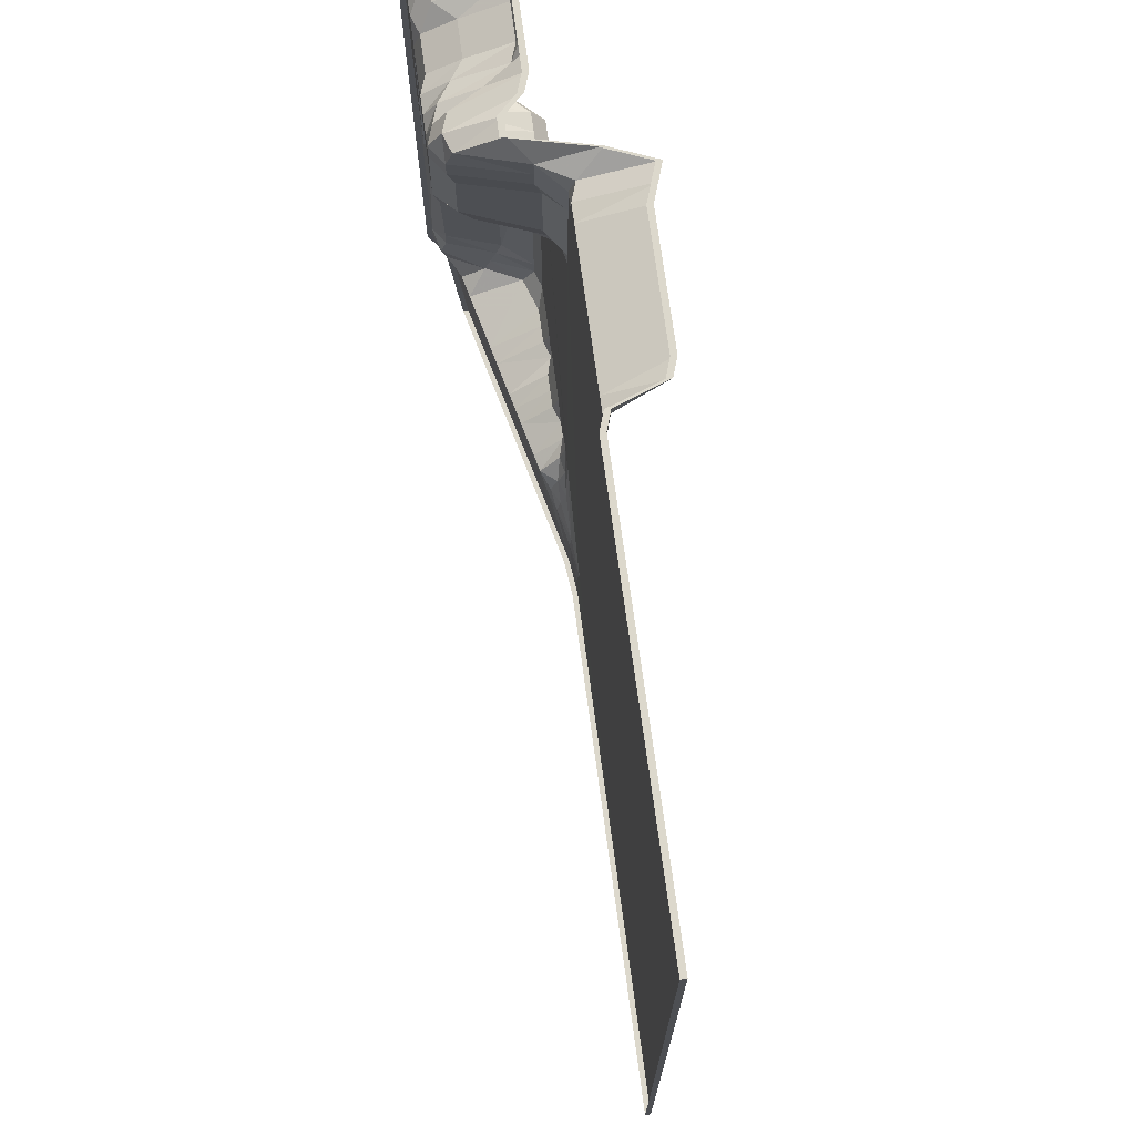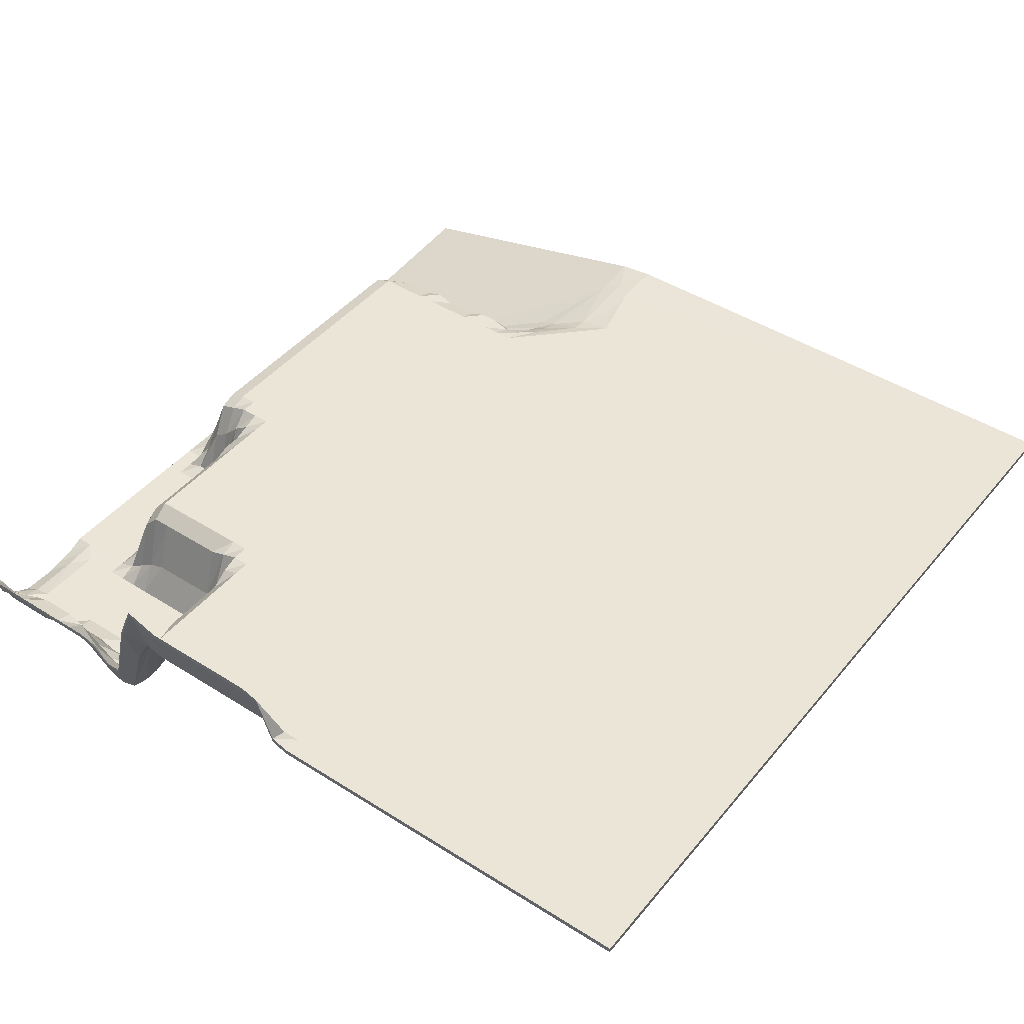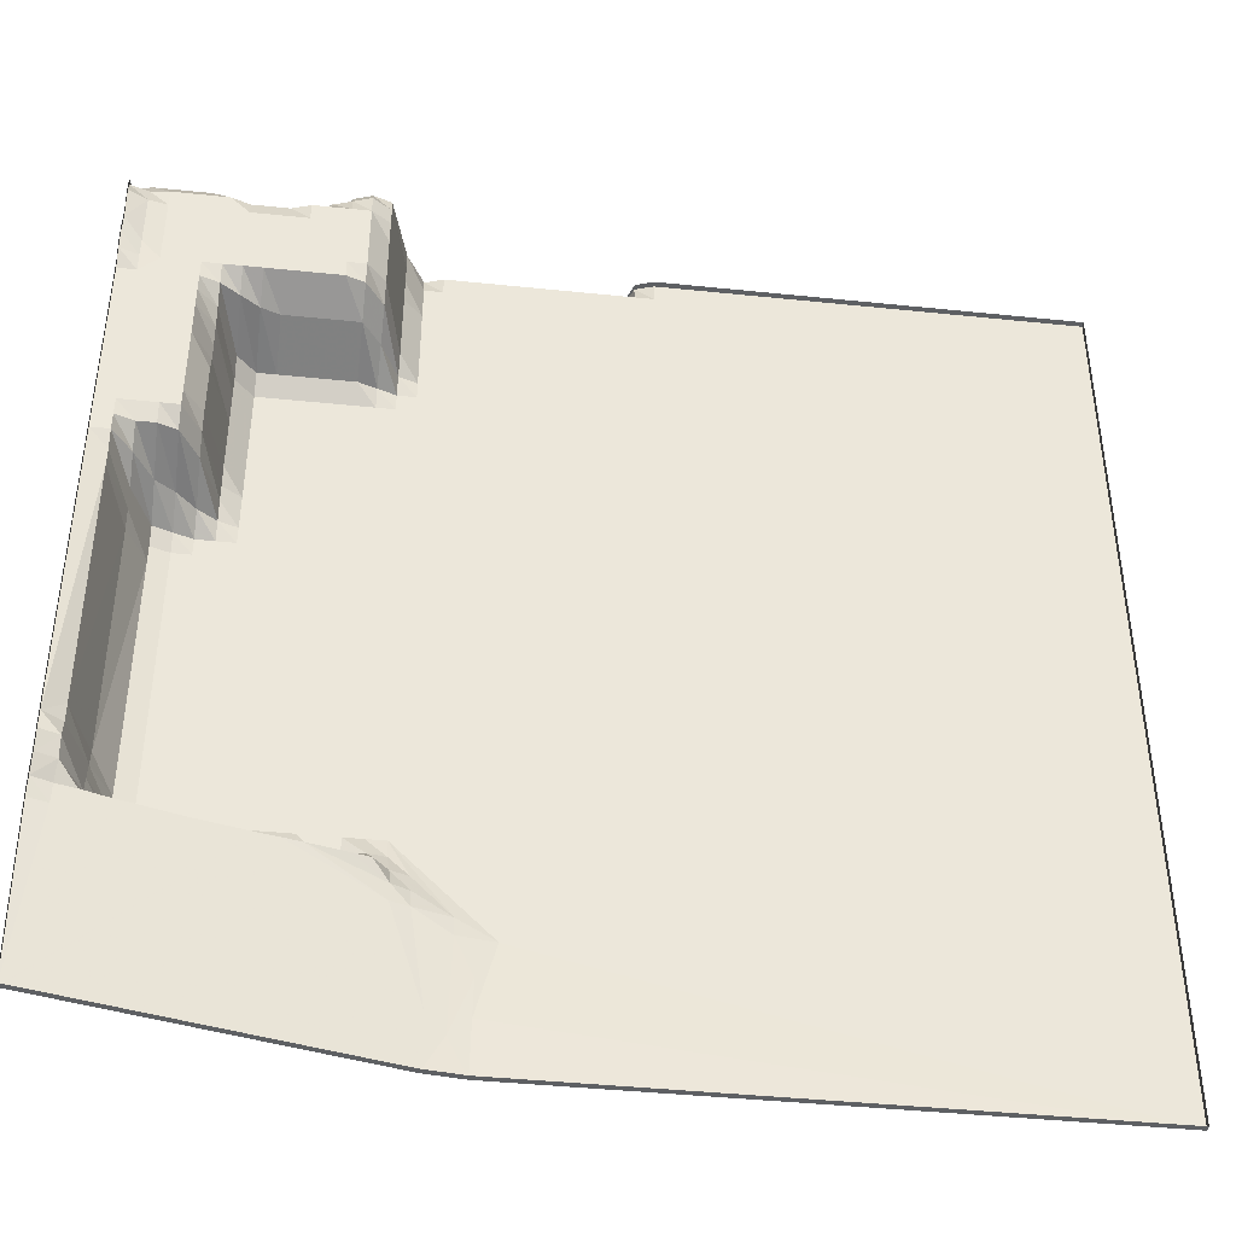
<metadata>
{"format":"obj","ext":"obj","renderer":"f3d","projection":"perspective","resolution":1024,"background":"white","views":[{"elev":72.7,"azim":82.3,"up":"+Z"},{"elev":44.4,"azim":36.5,"up":"+Y"},{"elev":-42.3,"azim":-7.1,"up":"+Z"}]}
</metadata>
<code>
g ter_lod_018
v -3.822 -2.823 11.8
v -3.822 -2.823 10.2
v -3.022 -1.45 11
v -3.022 -1.725 11.8
v -2.222 1.02 11
v -3.022 -1.45 10.2
v -2.222 1.02 11.8
v -1.422 1.844 11.8
v -1.422 1.295 12.6
v -2.222 0.4711 12.6
v -3.022 -2 12.6
v -3.022 -2.549 13.4
v -3.822 -2.823 12.6
v -3.822 -2.823 13.4
v -3.022 -1.725 9.398
v -2.222 1.02 9.398
v -1.422 1.844 6.198
v -2.222 1.02 6.998
v -3.022 -1.725 6.998
v -3.022 -1.45 6.198
v -3.822 -2.823 6.998
v -3.822 -2.823 6.198
v -2.222 1.295 6.198
v -2.222 1.295 5.398
v -3.022 -0.9015 5.398
v -2.222 1.569 4.598
v -3.822 -2.274 5.398
v 14.58 1.844 19.8
v 14.58 1.844 20.6
v 13.78 2.118 20.6
v 13.78 1.844 19.8
v 32.98 1.844 20.6
v 8.98 1.837 -13.8
v 32.98 1.844 -19.4
v 4.978 1.844 12.6
v 4.982 1.828 -9.803
v 7.412 1.674 -13.01
v 7.422 1.594 -13.82
v 5.887 1.201 -13.04
v 6.52 1.543 -16.98
v 5.82 1.648 -11.41
v 5.007 1.715 -10.61
v 5.082 1.363 -11.44
v 4.178 1.844 -9.802
v -1.422 1.844 3.798
v 4.178 1.844 11.8
v 4.178 1.844 12.6
v -1.422 1.844 4.598
v -1.422 1.844 6.198
v -2.222 1.295 5.398
v 3.378 1.844 11.8
v -1.422 1.844 11.8
v 3.378 1.844 -9.802
v 1.778 1.844 -9.802
v -3.022 1.844 2.998
v 2.578 1.844 -10.6
v -0.6217 1.295 12.6
v 2.578 1.295 12.6
v 4.241 1.57 -10.62
v 3.378 1.844 -10.6
v 4.464 0.6359 -11.49
v 3.378 1.569 12.6
v 1.778 1.569 -10.6
v 0.9783 1.569 -10.6
v 0.1783 1.569 -10.6
v -1.422 1.295 12.6
v -0.6217 1.844 -9.802
v -1.422 1.844 -9.802
v -3.822 1.844 -9.802
v -3.022 1.569 -10.6
v -4.622 1.02 -10.6
v -2.222 1.569 -10.6
v -1.422 1.569 -10.6
v -0.6217 1.844 -10.6
v -4.622 1.569 -9.802
v -4.622 1.569 -9.002
v -4.622 1.569 2.198
v -3.822 1.844 2.998
v -3.822 1.569 3.798
v -4.622 1.569 2.998
v -3.022 1.844 3.798
v -2.222 1.844 3.798
v -4.622 1.295 3.798
v -2.222 1.569 4.598
v -3.022 1.02 4.598
v -2.222 1.295 6.198
v -2.222 1.02 6.998
v -6.319 -1.861 -12.17
v -7.078 -1.487 -19.38
v -4.484 -1.483 -11.45
v -1.844 -0.8529 -11.52
v -7.12 -2.069 -12.17
v -5.487 -1.725 -11.38
v -6.306 -1.919 -11.37
v -6.222 -2.274 -10.6
v -7.099 -2.235 -11.38
v -7.045 -2.552 -10.59
v -6.222 -2.549 -9.802
v -7.022 -2.823 -9.802
v -1.025 -0.6589 -11.53
v 0.5521 -0.2867 -11.52
v 6.479 1.717 -19.37
v 1.31 -0.1085 -11.51
v 5.112 0.9435 -13.05
v 2.068 0.06958 -11.5
v 5.135 1.027 -12.25
v 5.867 1.387 -12.23
v 7.329 1.739 -17.79
v 8.134 1.889 -19.39
v 8.163 1.81 -17
v 8.187 1.757 -15.4
v 3.645 0.4418 -11.49
v 4.178 1.569 13.4
v 4.178 1.02 14.2
v 3.378 -1.45 14.2
v 3.378 -0.07795 13.4
v 4.178 1.844 12.6
v 3.378 -2 15
v 4.178 1.02 17.4
v 4.978 1.844 17.4
v 3.378 -2 17.4
v 2.578 -2.823 15
v 4.178 0.7456 18.2
v 2.578 -2.549 14.2
v 3.378 -2.274 18.2
v 4.178 0.7456 19
v 3.378 -2.274 19
v 3.378 -2 19.8
v 4.178 0.7456 19.8
v 4.978 1.844 19
v 3.378 -0.07794 20.6
v 4.178 3.216 20.6
v 4.978 2.118 19.8
v 2.578 -2.823 18.2
v 4.978 1.844 13.4
v -6.222 -2.549 2.998
v -6.222 -2.549 3.798
v -7.022 -2.823 2.998
v -7.022 -2.823 4.598
v -6.222 -2.823 4.598
v -6.222 -2.823 5.398
v -6.222 -2.823 6.198
v -5.422 -2.549 5.398
v -4.622 -2.823 6.198
v -3.822 -2.823 6.998
v -3.822 -2.823 6.198
v -3.822 -2.823 10.2
v -3.822 -2.274 5.398
v -4.622 -2.549 5.398
v -7.022 -2.823 13.4
v -6.222 -2.823 13.4
v -3.822 -2.823 11.8
v -3.822 -2.823 12.6
v -7.02 -3.171 14.2
v -6.22 -2.887 14.2
v -5.421 -2.831 14.2
v -6.206 -2.951 15
v -7.011 -3.314 15
v -6.975 -3.382 15.81
v -6.218 -2.974 17.4
v -7.014 -3.386 17.4
v -3.822 -2.823 13.4
v -3.822 -2.823 14.2
v -3.022 -2.549 13.4
v -3.022 -2 12.6
v -3.022 -2.823 14.2
v -2.222 -2.823 17.4
v -5.422 -2.823 17.4
v -3.022 -2.823 18.2
v -2.222 -2 13.4
v -2.222 -2.549 18.2
v -5.422 -2.823 18.2
v -3.822 -2.274 19
v -2.222 -2.823 14.2
v -1.422 -2.823 14.2
v 0.1783 -2.823 17.4
v -0.6217 -2.549 18.2
v 0.1783 -2.823 18.2
v 1.778 -2.823 15
v 1.778 -2.823 14.2
v 2.578 -2.549 14.2
v 2.578 -2.823 15
v 2.578 -2.823 18.2
v 1.778 -2.823 18.2
v 0.9783 -2.823 18.2
v 1.778 -2.549 19
v 2.578 -2.823 19
v 2.578 -2.274 19.8
v 3.378 -2.274 19
v 3.378 -2.274 18.2
v 3.378 -2 17.4
v 3.378 -2 19.8
v 0.9783 -2.274 19
v 0.1783 -1.725 19
v 1.778 -2 19.8
v 5.778 1.844 19.8
v 5.778 1.844 19
v 6.578 1.844 19.8
v 4.978 2.118 19.8
v 4.978 1.844 19
v 4.978 1.844 17.4
v 12.98 1.844 19.8
v 4.978 1.844 13.4
v 4.178 1.569 13.4
v 4.178 1.02 14.2
v 3.645 0.4418 -11.49
v 2.578 1.844 -10.6
v 2.068 0.06958 -11.5
v 3.378 1.844 -10.6
v 4.464 0.6359 -11.49
v 1.778 1.569 -10.6
v 0.9783 1.569 -10.6
v 1.31 -0.1085 -11.51
v 0.1783 1.569 -10.6
v 0.5521 -0.2867 -11.52
v -0.6217 1.844 -10.6
v -1.025 -0.6589 -11.53
v -1.422 1.569 -10.6
v -2.222 1.569 -10.6
v -1.844 -0.8529 -11.52
v -3.022 1.569 -10.6
v -4.622 1.02 -10.6
v -4.484 -1.483 -11.45
v -5.422 -0.627 -10.6
v -5.487 -1.725 -11.38
v 5.082 1.363 -11.44
v 4.241 1.57 -10.62
v 2.578 -2.274 19.8
v 1.778 0.7456 20.6
v 1.778 -2 19.8
v 0.9783 1.02 20.6
v 2.578 -0.07794 20.6
v 3.378 -2 19.8
v 3.378 -0.07794 20.6
v 0.9783 -0.627 19.8
v 0.1783 1.02 20.6
v 1.778 -2.549 19
v 0.9783 -2.274 19
v 0.1783 0.4711 19.8
v 0.1783 -1.725 19
v -0.6217 0.7456 19.8
v -0.6217 -1.176 19
v -2.222 -1.176 19
v 0.1783 -2.823 18.2
v 0.9783 -2.823 18.2
v -0.6217 -2.549 18.2
v -2.222 -2.549 18.2
v -3.022 -2 19
v -3.022 -2.823 18.2
v -3.022 0.4711 19.8
v -2.222 0.7456 19.8
v -3.822 -0.07795 19.8
v -3.822 -2.274 19
v -3.822 1.02 20.6
v -4.622 1.02 20.6
v -4.622 -0.3525 19.8
v -4.622 -2.274 19
v -5.422 -0.07795 19.8
v -5.422 -2.274 19
v -5.422 1.02 20.6
v -6.222 0.1966 19.8
v -6.222 -2.274 19
v -6.222 1.02 20.6
v -7.022 0.7456 19.8
v -7.022 -2 19
v -7.022 1.02 20.6
v -6.222 -2.718 18.2
v -7.026 -2.973 18.2
v -5.422 -0.07794 -9.002
v -5.422 -0.3524 -9.802
v -4.622 1.569 -9.802
v -6.222 -2.274 -9.002
v -6.222 -2.549 -9.802
v -5.422 -0.627 -10.6
v -4.622 1.569 -9.002
v -5.422 0.1966 -8.202
v -4.622 1.02 -10.6
v -6.222 -2.274 -10.6
v -5.487 -1.725 -11.38
v -6.222 -2.274 -8.202
v -4.622 1.569 2.198
v -5.422 -0.07794 2.198
v -5.422 -0.3525 2.998
v -4.622 1.569 2.998
v -4.622 1.295 3.798
v -5.422 -0.627 3.798
v -6.222 -2.549 3.798
v -6.222 -2.823 4.598
v -5.422 -1.725 4.598
v -6.222 -2.549 2.998
v -6.222 -2.823 5.398
v -4.622 -0.3525 4.598
v -5.422 -2.549 5.398
v 5.778 1.844 19.8
v 5.778 4.863 20.6
v 4.978 2.118 19.8
v 6.578 1.844 19.8
v 6.578 4.589 20.6
v 4.978 5.138 20.6
v 4.178 3.216 20.6
v 12.18 4.589 20.6
v 12.98 1.844 19.8
v 12.98 4.314 20.6
v 13.78 1.844 19.8
v 4.178 0.7456 19.8
v 3.378 -0.07795 13.4
v 3.378 -1.45 14.2
v 2.578 -1.176 13.4
v 2.578 -2.549 14.2
v 3.378 1.569 12.6
v 4.178 1.844 12.6
v 2.578 1.295 12.6
v 1.778 -2.823 14.2
v -0.6217 -1.176 13.4
v -0.6217 1.295 12.6
v -1.422 -1.45 13.4
v -1.422 1.295 12.6
v -1.422 -2.823 14.2
v -2.222 -2.823 14.2
v -2.222 -2 13.4
v -2.222 0.4711 12.6
v -3.022 -2.549 13.4
v -3.022 -2.823 14.2
v -5.422 -2.274 19
v -6.222 -2.274 19
v -4.622 -2.274 19
v -6.222 -2.718 18.2
v -7.026 -2.973 18.2
v -7.022 -2 19
v 5.135 1.027 -12.25
v 5.082 1.363 -11.44
v 4.464 0.6359 -11.49
v 1.778 -2.549 19
v 1.778 -2 19.8
v 0.9783 -0.627 19.8
v 0.1783 1.02 20.6
v 0.1783 0.4711 19.8
v 0.1783 0.4711 19.8
v -0.6217 1.02 20.6
v -0.6217 0.7456 19.8
v 0.1783 1.02 20.6
v -2.222 0.7456 19.8
v -3.022 1.02 20.6
v -3.022 0.4711 19.8
v -3.822 1.02 20.6
v -6.222 -2.274 -9.002
v -6.222 -2.274 -8.202
v -7.022 -2.823 -9.003
v -2.222 1.844 3.798
v -3.022 1.02 4.598
v -3.022 1.844 3.798
v -2.222 1.569 4.598
v -3.022 -0.9015 5.398
v -3.822 -2.274 5.398
v -3.822 0.1966 4.598
v -3.822 1.569 3.798
v -4.622 -0.3525 4.598
v -4.622 1.295 3.798
v -4.622 -2.549 5.398
v -5.422 -1.725 4.598
v -5.422 -2.549 5.398
v -6.222 -2.823 5.398
v -5.422 -0.627 3.798
v -6.222 -2.823 4.598
v -3.022 1.844 3.798
v -3.022 1.02 4.598
v -3.822 0.1966 4.598
v 13.78 1.844 19.8
v 13.78 2.118 20.6
v 12.98 4.314 20.6
v -6.222 0.1966 19.8
v -7.022 1.02 20.6
v -7.022 0.7456 19.8
v 32.98 1.844 20.6
v 14.58 1.589 20.6
v 14.58 1.844 20.6
v 32.98 1.589 20.6
v 13.78 1.863 20.6
v 13.78 2.118 20.6
v 12.98 4.059 20.6
v 12.98 4.314 20.6
v 12.18 4.334 20.6
v 12.18 4.589 20.6
v 6.578 4.334 20.6
v 6.578 4.589 20.6
v 5.778 4.608 20.6
v 5.778 4.863 20.6
v 4.978 4.883 20.6
v 4.978 5.138 20.6
v 4.178 3.216 20.6
v 4.178 2.961 20.6
v 3.378 -0.07794 20.6
v 3.378 -0.3328 20.6
v 2.578 -0.3328 20.6
v 2.578 -0.07794 20.6
v 1.778 0.4907 20.6
v 1.778 0.7456 20.6
v 0.9783 0.7652 20.6
v 0.9783 1.02 20.6
v 0.1783 0.7652 20.6
v 0.1783 1.02 20.6
v -0.6217 0.7652 20.6
v -0.6217 1.02 20.6
v -3.022 0.7652 20.6
v -3.022 1.02 20.6
v -3.822 0.7652 20.6
v -3.822 1.02 20.6
v -4.622 0.7652 20.6
v -4.622 1.02 20.6
v -5.422 0.7652 20.6
v -5.422 1.02 20.6
v -6.222 0.7652 20.6
v -6.222 1.02 20.6
v -7.022 1.02 20.6
v -7.022 0.7652 20.6
v -7.099 -2.235 -11.38
v -7.12 -2.324 -12.17
v -7.12 -2.069 -12.17
v -7.099 -2.49 -11.38
v -7.078 -1.742 -19.38
v -7.078 -1.487 -19.38
v -7.045 -2.552 -10.59
v -7.045 -2.807 -10.59
v -7.022 -2.823 -9.802
v -7.022 -3.078 -9.802
v -7.022 -3.078 -9.003
v -7.022 -2.823 -9.003
v -7.022 -2.823 2.998
v -7.022 -3.078 2.998
v -7.022 -2.823 4.598
v -7.022 -3.078 4.598
v -7.022 -2.823 13.4
v -7.022 -3.078 13.4
v -7.02 -3.171 14.2
v -7.02 -3.426 14.2
v -7.011 -3.314 15
v -7.011 -3.569 15
v -6.975 -3.382 15.81
v -6.975 -3.637 15.81
v -7.014 -3.386 17.4
v -7.014 -3.641 17.4
v -7.026 -3.228 18.2
v -7.026 -2.973 18.2
v -7.022 -2.254 19
v -7.022 -2 19
v -7.022 0.4907 19.8
v -7.022 0.7456 19.8
v -7.022 0.7652 20.6
v -7.022 1.02 20.6
v 32.98 1.844 20.6
v 32.98 1.844 -19.4
v 32.98 1.589 -19.4
v 32.98 1.589 20.6
v 6.479 1.462 -19.37
v -7.078 -1.487 -19.38
v -7.078 -1.742 -19.38
v 6.479 1.717 -19.37
v 8.134 1.634 -19.39
v 8.134 1.889 -19.39
v 32.98 1.844 -19.4
v 32.98 1.589 -19.4
g ter_lod_018_0
f 3 2 1
f 1 4 3
f 3 4 5
f 5 6 3
f 6 2 3
f 4 7 5
f 7 8 5
f 7 9 8
f 10 9 7
f 11 10 7
f 4 11 7
f 12 10 11
f 13 11 4
f 1 13 4
f 13 14 11
f 2 6 15
f 15 6 16
f 8 16 5
f 16 6 5
f 17 16 8
f 18 15 16
f 16 17 18
f 19 15 18
f 18 20 19
f 21 19 20
f 21 15 19
f 2 15 21
f 22 21 20
f 23 20 18
f 20 23 24
f 25 20 24
f 25 24 26
f 27 20 25
f 22 20 27
f 30 29 28
f 31 30 28
f 29 32 28
f 33 28 32
f 33 32 34
f 35 28 33
f 28 35 31
f 36 35 33
f 36 33 37
f 38 37 33
f 37 38 39
f 40 39 38
f 36 37 41
f 36 41 42
f 43 42 41
f 44 36 42
f 45 36 44
f 36 45 46
f 36 46 35
f 47 35 46
f 48 46 45
f 49 46 48
f 50 49 48
f 46 49 51
f 51 49 52
f 53 45 44
f 54 45 53
f 55 45 54
f 56 54 53
f 52 57 51
f 58 51 57
f 53 44 59
f 60 53 59
f 60 56 53
f 60 59 61
f 51 62 46
f 58 62 51
f 62 47 46
f 63 54 56
f 64 54 63
f 54 64 65
f 66 57 52
f 67 55 54
f 67 54 65
f 68 55 67
f 69 55 68
f 68 70 69
f 71 69 70
f 70 68 72
f 72 68 73
f 74 68 67
f 74 67 65
f 73 68 74
f 75 69 71
f 76 69 75
f 76 77 69
f 69 77 78
f 78 55 69
f 78 79 55
f 78 80 79
f 80 78 77
f 79 81 55
f 81 82 55
f 79 80 83
f 82 45 55
f 82 84 45
f 84 48 45
f 84 50 48
f 85 84 82
f 86 49 50
f 86 87 49
f 90 89 88
f 91 89 90
f 92 88 89
f 93 90 88
f 94 93 88
f 94 95 93
f 94 96 95
f 92 96 88
f 96 94 88
f 95 96 97
f 95 97 98
f 98 97 99
f 100 89 91
f 101 89 100
f 89 101 102
f 102 101 40
f 103 40 101
f 104 40 103
f 105 104 103
f 106 104 105
f 106 39 104
f 39 40 104
f 106 107 39
f 106 43 107
f 43 41 107
f 40 108 102
f 102 108 109
f 109 108 110
f 111 110 108
f 110 111 33
f 110 33 34
f 109 110 34
f 112 106 105
f 61 106 112
f 38 111 108
f 111 38 33
f 108 40 38
f 107 41 37
f 107 37 39
f 59 42 43
f 44 42 59
f 115 114 113
f 116 115 113
f 116 113 117
f 118 114 115
f 114 118 119
f 120 114 119
f 119 118 121
f 122 121 118
f 122 118 115
f 121 123 119
f 119 123 120
f 124 122 115
f 125 123 121
f 123 125 126
f 126 125 127
f 127 128 126
f 128 129 126
f 130 126 129
f 126 130 123
f 120 123 130
f 131 129 128
f 132 129 131
f 129 133 130
f 134 121 122
f 135 114 120
f 138 137 136
f 139 137 138
f 139 140 137
f 140 139 141
f 141 139 142
f 141 142 143
f 142 144 143
f 144 142 145
f 144 145 146
f 145 142 147
f 144 146 148
f 149 144 148
f 143 144 149
f 147 142 150
f 150 142 139
f 151 147 150
f 147 151 152
f 151 153 152
f 150 154 151
f 154 155 151
f 155 156 151
f 151 156 153
f 157 156 155
f 158 157 155
f 154 158 155
f 159 157 158
f 159 160 157
f 161 160 159
f 153 156 162
f 162 156 163
f 162 163 164
f 162 164 165
f 163 166 164
f 166 163 167
f 167 163 168
f 168 163 156
f 157 168 156
f 160 168 157
f 169 167 168
f 164 166 170
f 169 171 167
f 172 169 168
f 169 172 173
f 166 167 174
f 174 167 175
f 167 176 175
f 167 177 176
f 171 177 167
f 177 178 176
f 175 176 179
f 175 179 180
f 180 179 181
f 179 182 181
f 182 179 183
f 179 184 183
f 184 179 176
f 185 184 176
f 178 185 176
f 184 186 183
f 186 187 183
f 186 188 187
f 189 183 187
f 187 188 189
f 190 183 189
f 183 190 191
f 188 192 189
f 185 193 184
f 193 186 184
f 194 193 185
f 195 188 186
f 198 197 196
f 199 196 197
f 200 199 197
f 200 197 201
f 198 201 197
f 202 201 198
f 201 202 203
f 203 202 35
f 204 203 35
f 204 205 203
f 47 204 35
f 31 35 202
f 208 207 206
f 207 209 206
f 206 209 210
f 211 207 208
f 212 211 208
f 213 212 208
f 214 212 213
f 215 214 213
f 216 214 215
f 217 216 215
f 218 216 217
f 219 218 217
f 220 219 217
f 221 219 220
f 220 222 221
f 223 222 220
f 224 222 223
f 225 224 223
f 210 227 226
f 230 229 228
f 231 229 230
f 229 232 228
f 228 232 233
f 232 234 233
f 235 231 230
f 236 231 235
f 238 235 237
f 239 235 238
f 240 239 238
f 241 239 240
f 242 241 240
f 243 241 242
f 242 240 244
f 244 240 245
f 246 242 244
f 246 247 242
f 242 247 243
f 248 243 247
f 249 248 247
f 248 250 243
f 250 251 243
f 251 241 243
f 252 250 248
f 253 252 248
f 253 248 249
f 252 254 250
f 255 254 252
f 256 255 252
f 256 252 253
f 257 256 253
f 258 256 257
f 259 258 257
f 258 260 256
f 260 255 256
f 261 258 259
f 262 261 259
f 263 260 258
f 261 263 258
f 264 261 262
f 265 264 262
f 266 263 261
f 268 265 267
f 271 270 269
f 269 270 272
f 273 272 270
f 273 270 274
f 269 275 271
f 269 276 275
f 274 270 277
f 270 271 277
f 278 273 274
f 278 274 279
f 272 280 269
f 280 276 269
f 275 276 281
f 281 276 282
f 276 280 282
f 282 283 281
f 283 284 281
f 284 283 285
f 285 283 286
f 287 286 283
f 288 286 287
f 286 289 285
f 282 280 290
f 282 290 283
f 290 287 283
f 288 291 289
f 289 293 292
f 296 295 294
f 294 295 297
f 295 298 297
f 299 295 296
f 296 300 299
f 301 297 298
f 302 297 301
f 301 303 302
f 302 303 304
f 305 300 296
f 308 307 306
f 309 307 308
f 308 306 310
f 310 306 311
f 312 308 310
f 313 309 308
f 314 313 308
f 312 314 308
f 315 314 312
f 316 314 315
f 317 316 315
f 316 318 314
f 318 313 314
f 319 318 316
f 320 319 316
f 320 316 317
f 321 320 317
f 322 320 321
f 323 319 320
f 325 324 172
f 326 172 324
f 326 173 172
f 327 325 172
f 327 172 168
f 160 327 168
f 328 327 160
f 161 328 160
f 329 325 327
f 332 331 330
f 335 334 333
f 337 336 335
f 340 339 338
f 339 341 338
f 342 339 340
f 343 339 342
f 344 343 342
f 345 343 344
f 348 347 346
f 347 348 136
f 348 346 98
f 99 348 98
f 136 348 138
f 351 350 349
f 350 353 352
f 354 353 350
f 355 354 350
f 356 355 351
f 357 355 356
f 358 357 356
f 357 359 355
f 359 354 355
f 360 357 358
f 361 359 357
f 362 361 360
f 364 360 363
f 367 366 365
f 370 369 368
f 373 372 371
f 376 375 374
f 375 377 374
f 375 376 378
f 379 378 376
f 378 379 380
f 381 380 379
f 380 381 382
f 383 382 381
f 384 382 383
f 383 385 384
f 384 385 386
f 387 386 385
f 386 387 388
f 389 388 387
f 390 388 389
f 388 390 391
f 392 391 390
f 391 392 393
f 394 393 392
f 395 394 392
f 394 395 396
f 397 396 395
f 396 397 398
f 399 398 397
f 400 398 399
f 401 400 399
f 402 400 401
f 403 402 401
f 404 402 403
f 405 404 403
f 406 404 405
f 405 407 406
f 408 406 407
f 407 409 408
f 410 408 409
f 411 410 409
f 412 410 411
f 411 413 412
f 412 413 414
f 414 415 412
f 418 417 416
f 417 419 416
f 417 418 420
f 421 420 418
f 416 419 422
f 423 422 419
f 422 423 424
f 425 424 423
f 424 425 426
f 426 427 424
f 427 426 428
f 426 429 428
f 430 428 429
f 429 431 430
f 430 431 432
f 431 433 432
f 432 433 434
f 435 434 433
f 434 435 436
f 435 437 436
f 436 437 438
f 437 439 438
f 438 439 440
f 439 441 440
f 440 441 442
f 442 443 440
f 443 442 444
f 444 445 443
f 446 445 444
f 445 446 447
f 447 446 448
f 448 449 447
f 452 451 450
f 450 453 452
f 456 455 454
f 457 454 455
f 458 454 457
f 459 458 457
f 458 459 460
f 460 461 458

</code>
